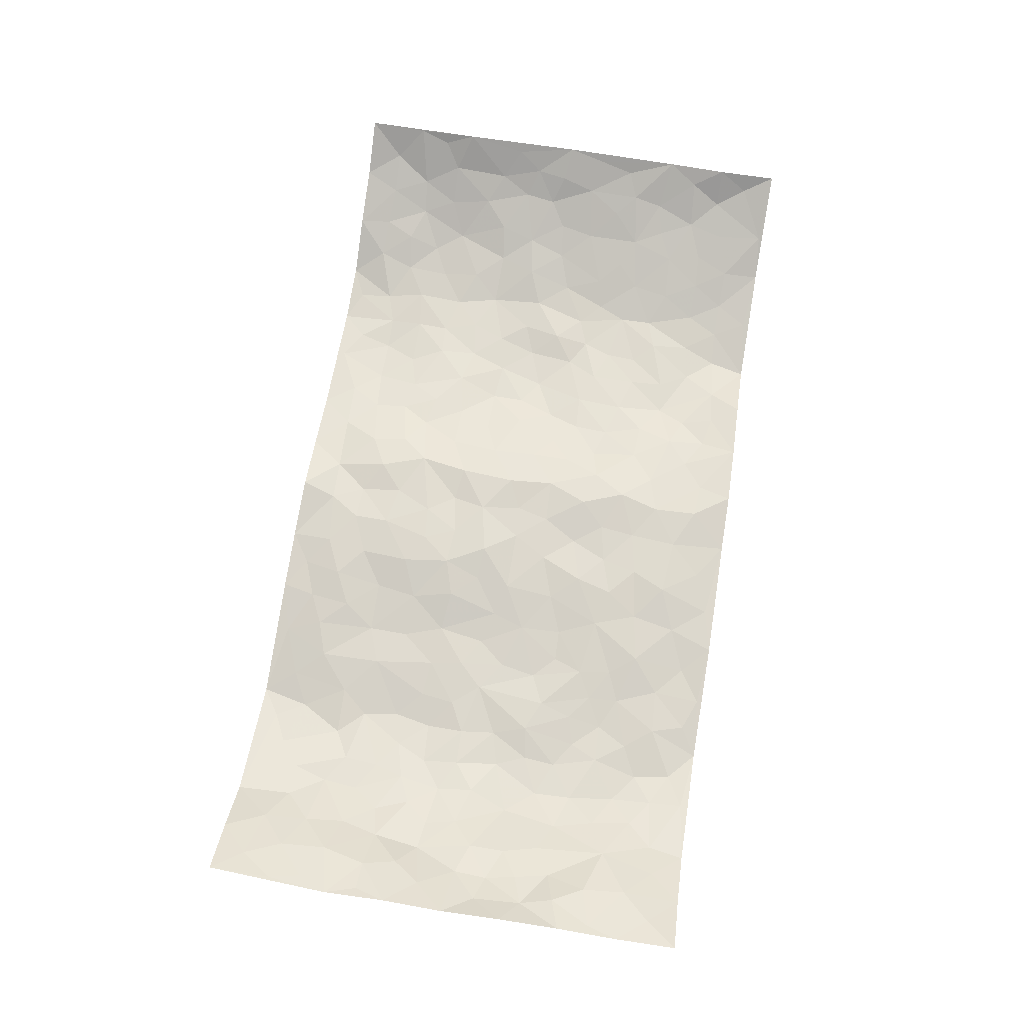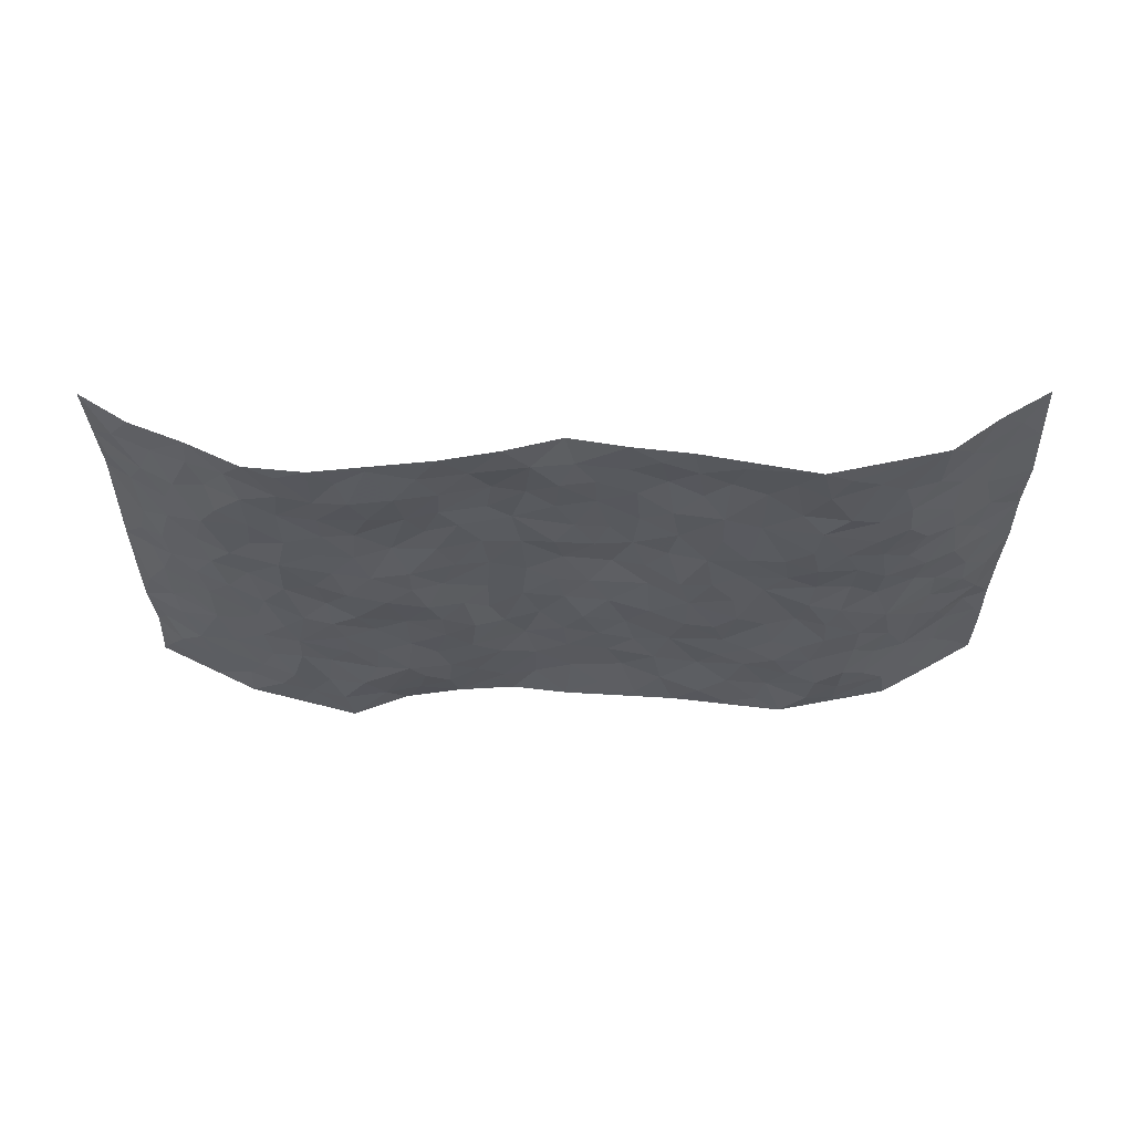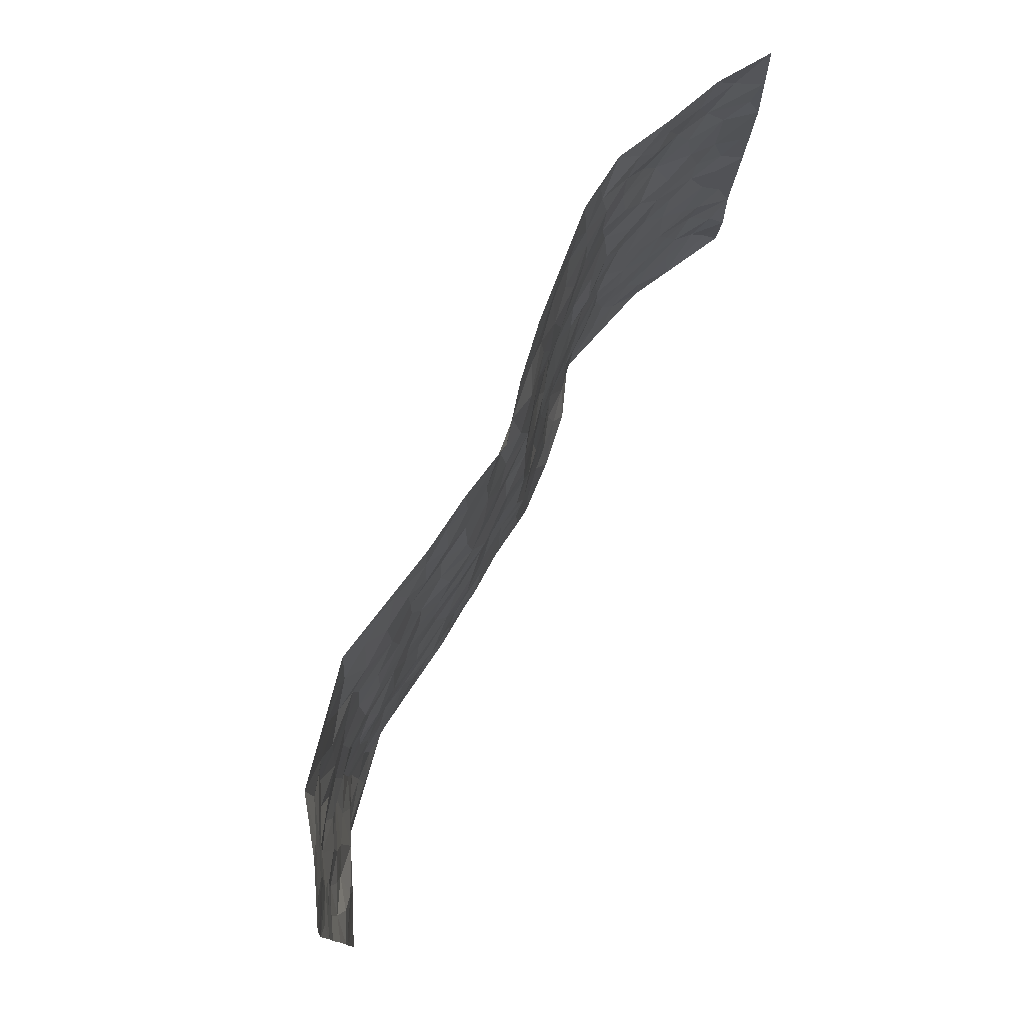
<metadata>
{"format":"obj","ext":"obj","renderer":"f3d","projection":"perspective","resolution":1024,"background":"white","views":[{"elev":68.8,"azim":-80.9,"up":"+Z"},{"elev":-30.9,"azim":-179.9,"up":"+Z"},{"elev":76.3,"azim":-63.2,"up":"+Y"}]}
</metadata>
<code>
v -0.9434 0.003836 0.1176
v -0.9342 0.9999 0.1282
v 0.9463 3.463e-05 0.1143
v 0.9419 0.9976 0.127
v -0.7836 0.3944 0.02815
v -0.945 0.5021 0.1148
v -0.8395 0.3596 0.05395
v 0.003148 0.001447 -0.006032
v -0.943 0.2537 0.1205
v -0.8977 0.3401 0.08388
v -0.7311 0.004993 -0.005518
v -0.9446 0.1288 0.1168
v -0.705 0.2941 -0.01032
v -0.8379 0.005368 0.05492
v -0.8239 0.2904 0.04731
v -0.4881 0.003501 -0.05276
v -0.9253 0.1914 0.1089
v -0.2922 0.1659 -0.01434
v -0.7646 0.3237 0.02046
v -0.8377 0.1231 0.06886
v -0.8938 0.06661 0.09396
v -0.782 0.06769 0.02972
v -0.6692 0.1293 -0.02358
v -0.719 0.07803 -0.006132
v -0.8467 0.2103 0.07582
v -0.881 0.2734 0.08849
v -0.7543 0.1794 0.02517
v -0.6849 0.2116 -0.0111
v -0.8477 0.49 0.05241
v -0.943 0.3781 0.1182
v -0.7294 0.9993 -0.007758
v -0.5351 0.2236 -0.04273
v 0.2612 0.1573 -0.0165
v -0.9449 0.7511 0.1136
v -0.3641 0.3927 -0.03047
v -0.772 0.7545 0.01717
v -0.7828 0.8323 0.03205
v -0.58 0.4434 -0.03977
v -0.5986 0.6059 -0.03642
v -0.4858 0.9969 -0.06042
v -0.9244 0.6885 0.1043
v -0.6598 0.563 -0.02523
v -0.3887 0.7533 -0.02643
v -0.5074 0.2811 -0.04115
v -0.4573 0.2261 -0.04279
v -0.4935 0.1632 -0.04225
v -0.4459 0.6365 -0.03558
v -0.3633 0.5598 -0.02391
v 0.1668 0.4735 0.004633
v -0.3316 0.2205 -0.02398
v -0.209 0.6098 0.002338
v -0.372 0.6292 -0.02803
v -0.2993 0.05727 -0.03074
v -0.6255 0.7105 -0.03378
v -0.3926 0.1946 -0.03517
v -0.8488 0.6193 0.06376
v -0.03526 0.3475 0.0006857
v 0.05922 0.3386 0.01904
v 0.2941 0.4514 -0.03611
v -0.09402 0.5504 0.02191
v -0.1632 0.555 0.006147
v 0.09398 0.6301 0.01966
v -0.6324 0.3478 -0.0406
v -0.7443 0.5751 -0.0009705
v -0.917 0.8114 0.1046
v -0.5586 0.1309 -0.0497
v -0.3654 0.01246 -0.03632
v -0.7831 0.4678 0.02737
v -0.6169 0.174 -0.04611
v -0.6113 0.02068 -0.02979
v -0.2427 0.0006936 -0.02094
v -0.6137 0.0901 -0.03761
v -0.5451 0.05496 -0.04818
v -0.4296 0.03806 -0.03993
v -0.4495 0.1047 -0.0358
v -0.8656 0.6872 0.0747
v -0.9323 0.8754 0.117
v -0.7307 0.5107 0.001504
v 0.003196 0.9958 0.02369
v -0.7917 0.6772 0.02492
v -0.5603 0.3164 -0.04255
v -0.51 0.4615 -0.03723
v 0.008404 0.5707 0.01898
v -0.04733 0.4825 0.01211
v 0.005553 0.4191 0.01065
v -0.1229 0.1265 0.003716
v -0.5673 0.6698 -0.04177
v -0.889 0.5642 0.08232
v -0.7281 0.6922 -0.007778
v -0.4468 0.2973 -0.03341
v -0.63 0.2691 -0.03949
v -0.4988 0.6879 -0.04737
v -0.1711 0.4838 0.004712
v -0.2592 0.4352 -0.01592
v -0.6446 0.6494 -0.02586
v -0.008768 0.1163 0.006384
v -0.412 0.5104 -0.02695
v -0.3409 0.2877 -0.02272
v -0.2374 0.5029 -0.01081
v -0.1776 0.3807 -0.005144
v -0.9428 0.6263 0.1185
v -0.7015 0.6236 -0.01197
v -0.8046 0.5815 0.02361
v -0.3601 0.1103 -0.03203
v -0.519 0.5334 -0.03407
v -0.6828 0.4078 -0.02924
v -0.1276 0.3232 0.004371
v -0.1473 0.2482 0.0007554
v -0.5154 0.611 -0.04451
v 0.1107 0.729 0.01698
v -0.0008631 0.2139 0.005347
v -0.07029 0.2723 0.00161
v 0.00744 0.2875 0.006875
v -0.4272 0.364 -0.02808
v -0.1943 0.1826 -0.008899
v -0.651 0.4887 -0.02117
v -0.5547 0.3823 -0.04081
v -0.4903 0.3922 -0.0297
v -0.3038 0.5238 -0.02417
v -0.2554 0.3493 -0.01936
v -0.3518 0.4668 -0.02711
v -0.2239 0.2699 -0.009645
v -0.08832 0.4107 0.005618
v -0.5925 0.5321 -0.0317
v -0.08981 0.1971 0.003299
v -0.2112 0.09218 -0.01421
v -0.3964 0.2583 -0.03175
v -0.9034 0.4397 0.08303
v -0.8512 0.4224 0.05124
v 0.09451 0.422 0.01733
v 0.2093 0.2376 -0.00858
v 0.085 0.5161 0.02254
v 0.02192 0.4874 0.01379
v 0.1673 0.3925 0.00222
v 0.7833 0.4964 0.02658
v 0.2186 0.434 -0.01499
v 0.2644 0.3136 -0.02491
v 0.1615 0.5669 0.006891
v 0.123 0.9978 -0.008103
v -0.2889 0.6192 -0.0215
v 0.4234 0.8783 -0.05104
v 0.4896 0.9967 -0.05476
v -0.2117 0.7801 -0.009458
v -0.05682 0.863 0.01121
v -0.3187 0.3478 -0.02597
v -0.4563 0.5661 -0.03179
v -0.0716 0.05191 -0.004013
v -0.1555 0.02128 -0.014
v 0.1254 0.001153 0.009127
v 0.01504 0.8587 0.004828
v -0.01503 0.6986 0.01546
v 0.4208 0.1975 -0.04348
v 0.3398 0.2903 -0.03434
v 0.5912 0.5264 -0.03374
v 0.5241 0.5465 -0.03832
v 0.4552 0.1368 -0.05174
v 0.5224 0.2289 -0.04165
v 0.4132 0.3621 -0.0374
v 0.02476 0.6399 0.01133
v -0.05764 0.6264 0.01482
v -0.1463 0.7289 0.01179
v -0.08548 0.6922 0.01613
v -0.05909 0.7901 0.01478
v -0.1354 0.632 0.01502
v 0.02238 0.7738 0.01237
v 0.244 0.9969 -0.02922
v -0.01656 0.9251 0.01163
v -0.2679 0.8452 -0.009913
v -0.1984 0.8794 0.001449
v -0.3131 0.7804 -0.02434
v -0.2425 0.9974 -0.01369
v -0.2255 0.6953 -0.008063
v -0.3145 0.6998 -0.02565
v -0.1389 0.8289 0.006706
v -0.1199 0.9979 0.0008873
v 0.2166 0.7452 -0.01393
v 0.1732 0.6668 -0.002058
v 0.3236 0.5949 -0.03927
v 0.2604 0.5228 -0.01857
v 0.2642 0.6652 -0.0216
v 0.4236 0.743 -0.03611
v 0.3545 0.6817 -0.02884
v 0.2849 0.7322 -0.02014
v 0.07013 0.9278 0.002195
v 0.08048 0.8227 0.01548
v 0.1472 0.8573 0.004555
v 0.2491 0.8718 -0.02524
v 0.3205 0.7921 -0.03014
v 0.2303 0.5951 -0.01629
v -0.8521 0.8685 0.07671
v -0.6796 0.8174 -0.02467
v -0.844 0.7757 0.06681
v -0.8289 0.9992 0.06504
v -0.8863 0.9407 0.09662
v -0.7902 0.9221 0.03962
v -0.7259 0.8861 -0.002508
v -0.6027 0.9294 -0.03929
v -0.6579 0.8865 -0.02357
v -0.6861 0.7463 -0.0259
v -0.5596 0.8135 -0.04821
v -0.6198 0.781 -0.03187
v -0.509 0.8999 -0.05341
v -0.3903 0.8773 -0.02821
v -0.5425 0.9596 -0.0513
v -0.4641 0.8152 -0.0377
v -0.4404 0.9351 -0.04402
v -0.3428 0.9716 -0.03161
v -0.5101 0.76 -0.0476
v -0.3191 0.9004 -0.01902
v -0.2567 0.9294 -0.01365
v 0.1578 0.7845 0.005799
v 0.2535 0.8031 -0.02092
v 0.1883 0.9321 -0.01508
v 0.3918 0.8105 -0.04217
v 0.3354 0.879 -0.04215
v 0.381 0.9808 -0.04284
v 0.2879 0.9361 -0.0316
v 0.4413 0.9463 -0.04769
v 0.3778 0.4932 -0.04849
v 0.3228 0.5288 -0.03904
v 0.483 0.6032 -0.04233
v 0.431 0.6633 -0.04053
v 0.4039 0.5874 -0.04447
v 0.3511 0.1908 -0.04378
v 0.4808 0.3355 -0.04373
v 0.4584 0.5218 -0.04767
v 0.3449 0.3886 -0.03361
v -0.1226 0.9138 0.005561
v -0.1812 0.9568 -0.006646
v 0.3202 0.1333 -0.03188
v 0.6085 0.01601 -0.03034
v 0.1993 0.3331 -0.01389
v 0.2689 0.3851 -0.02732
v 0.5836 0.2492 -0.04262
v 0.7253 0.9975 0.01283
v 0.9458 0.2483 0.1183
v 0.4915 0.8106 -0.04337
v 0.7144 0.4874 -0.0009788
v 0.4881 0.7454 -0.04125
v 0.9432 0.4983 0.1268
v 0.6653 0.2951 -0.01504
v 0.5078 0.4679 -0.03429
v 0.7678 0.3109 0.02358
v 0.561 0.4165 -0.04158
v 0.4888 0.003979 -0.06207
v 0.09217 0.2509 0.01869
v 0.5051 0.07913 -0.05801
v 0.1362 0.3182 0.009901
v 0.4155 0.2676 -0.04153
v 0.857 0.2646 0.06072
v 0.6408 0.4625 -0.02601
v 0.5766 0.08373 -0.04168
v 0.4477 0.426 -0.04554
v 0.6074 0.3728 -0.03757
v 0.2864 0.2328 -0.02382
v 0.4777 0.2726 -0.04485
v 0.2665 0.07849 -0.01389
v 0.3722 0.00469 -0.01763
v 0.2498 0.002585 0.0008815
v 0.2032 0.1142 -0.003205
v 0.07007 0.1685 0.01194
v 0.1465 0.189 0.002218
v 0.6119 0.1487 -0.03717
v 0.7684 0.4227 0.02195
v 0.7394 0.2215 0.01293
v 0.6479 0.08187 -0.02384
v 0.6658 0.3855 -0.01527
v 0.7115 0.3399 0.002459
v 0.8655 0.3253 0.07201
v 0.74 0.5672 0.01028
v 0.6869 0.1465 -0.00856
v 0.7542 0.1503 0.01678
v 0.8245 0.3669 0.0519
v 0.9167 0.3479 0.09825
v 0.867 0.4374 0.07192
v 0.582 0.3142 -0.04201
v 0.8066 0.1059 0.03929
v 0.3346 0.06448 -0.02271
v 0.412 0.07051 -0.04069
v 0.07301 0.0764 0.01295
v 0.1449 0.07123 0.005327
v 0.9363 0.7481 0.1345
v 0.7236 0.07984 0.006895
v 0.6514 0.2169 -0.01917
v 0.9301 0.4231 0.1127
v 0.8823 0.5076 0.08734
v 0.7968 0.2503 0.03368
v 0.5329 0.1502 -0.04926
v 0.7276 0.002431 0.002649
v 0.5021 0.3948 -0.04421
v 0.915 0.06266 0.09131
v 0.94 0.1242 0.123
v 0.8265 0.1801 0.04477
v 0.8798 0.124 0.06911
v 0.813 0.009113 0.04587
v 0.9096 0.1869 0.09637
v 0.6632 0.5556 -0.01096
v 0.6902 0.6322 -0.01053
v 0.5869 0.6353 -0.04157
v 0.8137 0.6901 0.04411
v 0.6324 0.7707 -0.03003
v 0.9232 0.6232 0.1166
v 0.7599 0.6411 0.02045
v 0.8418 0.5938 0.05462
v 0.7322 0.743 -0.00236
v 0.8336 0.5293 0.0506
v 0.8923 0.5724 0.08989
v 0.8723 0.6579 0.07618
v 0.6397 0.6918 -0.02287
v 0.5666 0.723 -0.04153
v 0.5101 0.6735 -0.04083
v 0.8395 0.8507 0.05399
v 0.707 0.8697 0.00236
v 0.8018 0.7755 0.03564
v 0.8751 0.7762 0.08064
v 0.7741 0.8432 0.02005
v 0.9369 0.8728 0.1287
v 0.6941 0.8018 -0.01493
v 0.9206 0.8097 0.1152
v 0.734 0.9305 0.01357
v 0.839 0.9973 0.06001
v 0.6134 0.9965 -0.04196
v 0.8072 0.9245 0.04537
v 0.8858 0.9267 0.08249
v 0.6586 0.9334 -0.01556
v 0.5579 0.8999 -0.04653
v 0.4921 0.8798 -0.0479
v 0.5516 0.968 -0.04944
v 0.5706 0.8209 -0.03859
v 0.6365 0.8599 -0.02744
f 29 6 128
f 12 21 20
f 26 10 9
f 55 45 46
f 27 19 15
f 26 9 17
f 101 6 88
f 12 1 21
f 7 15 19
f 125 86 96
f 84 123 85
f 129 29 128
f 25 27 15
f 12 20 17
f 73 75 66
f 22 14 11
f 26 17 25
f 9 12 17
f 25 15 26
f 5 129 7
f 52 146 48
f 55 18 50
f 7 19 5
f 20 27 25
f 124 82 105
f 41 76 34
f 20 14 22
f 14 20 21
f 14 21 1
f 24 22 11
f 24 27 22
f 72 66 69
f 69 32 91
f 70 24 11
f 24 23 27
f 17 20 25
f 27 20 22
f 10 15 7
f 10 26 15
f 23 28 27
f 27 13 19
f 28 23 69
f 13 27 28
f 119 121 94
f 10 7 129
f 6 30 128
f 9 10 30
f 36 192 80
f 80 102 89
f 118 81 44
f 64 103 78
f 115 126 86
f 45 32 46
f 91 63 13
f 129 68 29
f 95 87 54
f 95 54 199
f 202 40 204
f 82 97 105
f 29 88 6
f 18 55 104
f 148 126 71
f 38 82 124
f 50 18 122
f 117 82 38
f 5 19 106
f 82 117 118
f 80 64 102
f 127 45 55
f 194 77 190
f 98 35 114
f 39 124 105
f 127 50 98
f 106 19 13
f 66 75 46
f 39 95 42
f 63 117 38
f 95 89 102
f 101 56 76
f 51 140 99
f 18 53 126
f 62 83 132
f 45 127 90
f 112 113 57
f 103 29 68
f 130 85 58
f 109 39 105
f 35 94 121
f 113 246 58
f 151 165 163
f 120 100 94
f 114 127 98
f 192 190 65
f 95 39 87
f 36 191 37
f 67 104 74
f 56 101 88
f 13 63 106
f 192 34 76
f 268 241 243
f 108 115 125
f 93 84 60
f 133 84 85
f 156 288 157
f 101 76 41
f 80 103 64
f 105 97 146
f 99 61 51
f 92 109 47
f 125 96 111
f 158 227 153
f 75 104 55
f 69 66 32
f 81 91 32
f 106 78 68
f 42 64 78
f 77 34 65
f 24 70 72
f 75 73 16
f 16 71 67
f 2 34 77
f 13 28 91
f 103 56 88
f 56 80 76
f 72 69 23
f 11 16 70
f 16 73 70
f 16 67 74
f 115 18 126
f 24 72 23
f 73 72 70
f 16 74 75
f 72 73 66
f 32 45 44
f 84 83 60
f 66 46 32
f 78 106 116
f 117 63 81
f 67 53 104
f 103 68 78
f 69 91 28
f 36 80 89
f 106 38 116
f 106 68 5
f 81 118 117
f 62 132 138
f 32 44 81
f 53 67 71
f 57 58 85
f 123 100 107
f 93 60 61
f 33 230 224
f 8 96 147
f 132 133 130
f 140 48 119
f 93 100 123
f 122 98 50
f 164 60 160
f 53 71 126
f 125 112 108
f 193 194 195
f 75 55 46
f 63 91 81
f 56 103 80
f 196 198 31
f 18 104 53
f 121 48 97
f 38 106 63
f 118 97 82
f 97 35 121
f 51 172 140
f 130 134 49
f 87 39 109
f 288 252 263
f 97 114 35
f 47 43 92
f 57 113 58
f 248 130 58
f 34 101 41
f 114 90 127
f 116 124 42
f 145 94 35
f 118 114 97
f 167 79 175
f 98 145 35
f 85 123 57
f 43 47 52
f 199 36 89
f 42 78 116
f 159 83 62
f 88 29 103
f 74 104 75
f 118 44 90
f 173 140 172
f 42 95 102
f 190 192 37
f 65 190 77
f 89 95 199
f 125 111 112
f 92 87 109
f 18 115 122
f 177 180 176
f 112 57 107
f 109 105 146
f 93 94 100
f 285 286 275
f 96 86 147
f 137 232 131
f 57 123 107
f 87 92 208
f 49 134 136
f 132 130 49
f 161 164 162
f 50 127 55
f 122 108 107
f 122 107 100
f 48 140 52
f 118 90 114
f 99 119 94
f 123 84 93
f 36 37 192
f 48 121 119
f 120 122 100
f 39 42 124
f 38 124 116
f 248 58 246
f 44 45 90
f 98 122 120
f 146 52 47
f 94 93 99
f 168 209 170
f 212 183 188
f 202 197 200
f 42 102 64
f 107 108 112
f 99 93 61
f 8 280 96
f 112 111 113
f 125 115 86
f 115 108 122
f 128 30 10
f 5 68 129
f 10 129 128
f 132 49 138
f 83 84 133
f 130 133 85
f 83 133 132
f 248 134 130
f 156 152 224
f 151 110 165
f 212 186 211
f 153 224 249
f 254 251 244
f 246 261 262
f 225 158 249
f 49 136 179
f 185 184 150
f 214 188 181
f 181 188 182
f 161 163 174
f 143 170 172
f 110 211 185
f 184 79 167
f 174 228 169
f 62 110 159
f 163 150 144
f 210 169 229
f 170 143 168
f 176 211 110
f 98 120 145
f 94 145 120
f 48 146 97
f 109 146 47
f 148 86 126
f 147 86 148
f 71 8 148
f 8 147 148
f 244 276 254
f 232 136 134
f 174 143 161
f 60 83 160
f 163 162 151
f 159 160 83
f 261 281 262
f 259 281 149
f 219 220 59
f 246 113 111
f 33 255 131
f 157 256 152
f 137 255 153
f 230 278 279
f 262 260 33
f 154 155 242
f 131 255 137
f 248 131 232
f 281 280 149
f 259 258 278
f 220 179 59
f 159 151 160
f 162 160 151
f 164 61 60
f 228 174 144
f 144 174 163
f 159 110 151
f 161 172 164
f 186 184 185
f 161 162 163
f 61 164 51
f 160 162 164
f 187 217 213
f 150 163 165
f 205 202 200
f 79 184 139
f 170 43 173
f 174 169 143
f 161 143 172
f 167 144 150
f 176 180 183
f 172 170 173
f 223 226 221
f 185 150 165
f 99 140 119
f 207 206 203
f 172 51 164
f 43 52 173
f 173 52 140
f 167 175 228
f 228 229 169
f 210 168 169
f 177 110 62
f 189 138 179
f 62 138 177
f 136 232 233
f 181 182 222
f 150 184 167
f 178 180 189
f 49 179 138
f 177 138 189
f 180 178 182
f 178 179 220
f 307 308 304
f 222 223 221
f 215 187 188
f 176 183 212
f 187 213 186
f 214 215 188
f 185 211 186
f 237 181 239
f 182 188 183
f 110 185 165
f 216 215 141
f 211 176 212
f 182 183 180
f 176 110 177
f 213 184 186
f 178 189 179
f 177 189 180
f 195 190 37
f 197 198 200
f 195 194 190
f 34 192 65
f 80 192 76
f 37 196 195
f 194 2 77
f 193 2 194
f 196 37 191
f 31 193 195
f 198 196 191
f 31 195 196
f 199 201 191
f 197 204 31
f 198 191 201
f 31 198 197
f 201 199 54
f 36 199 191
f 54 208 201
f 208 43 205
f 208 54 87
f 198 201 200
f 206 205 203
f 43 170 203
f 210 207 209
f 40 202 206
f 31 204 40
f 197 202 204
f 208 205 200
f 43 203 205
f 205 206 202
f 203 209 207
f 171 40 207
f 40 206 207
f 208 200 201
f 43 208 92
f 170 209 203
f 168 143 169
f 207 210 171
f 168 210 209
f 188 187 212
f 212 187 186
f 166 139 213
f 184 213 139
f 237 214 181
f 215 214 141
f 216 141 218
f 213 217 166
f 142 166 216
f 217 216 166
f 187 215 217
f 216 217 215
f 237 141 214
f 142 216 218
f 223 222 182
f 179 136 59
f 223 220 219
f 267 238 251
f 237 327 141
f 223 182 178
f 158 290 253
f 220 223 178
f 59 233 227
f 233 59 136
f 248 246 131
f 153 249 158
f 251 254 267
f 223 219 226
f 111 261 246
f 297 251 238
f 276 256 157
f 167 228 144
f 229 228 175
f 175 171 229
f 229 171 210
f 260 257 33
f 265 271 272
f 266 289 283
f 269 243 250
f 249 224 152
f 266 283 271
f 227 233 137
f 253 227 158
f 325 313 320
f 135 264 275
f 310 329 239
f 270 298 297
f 249 256 225
f 275 273 269
f 311 222 221
f 155 154 299
f 234 276 157
f 310 311 299
f 222 239 181
f 221 226 155
f 266 263 252
f 242 290 244
f 264 273 275
f 273 264 243
f 242 244 154
f 276 290 225
f 288 234 157
f 240 282 302
f 275 286 306
f 225 290 158
f 234 263 284
f 241 254 276
f 233 232 137
f 137 153 227
f 264 135 238
f 244 251 154
f 260 259 257
f 227 253 219
f 33 224 255
f 154 297 299
f 240 302 307
f 297 154 251
f 264 268 243
f 253 226 219
f 271 284 263
f 277 294 293
f 290 242 253
f 241 234 284
f 59 227 219
f 242 155 226
f 252 245 231
f 157 152 156
f 257 230 33
f 152 256 249
f 278 230 257
f 262 33 131
f 224 153 255
f 259 278 257
f 134 248 232
f 230 279 224
f 96 261 111
f 261 96 280
f 280 281 261
f 246 262 131
f 252 247 245
f 268 267 241
f 283 277 272
f 288 247 252
f 275 274 285
f 295 291 294
f 267 268 264
f 263 234 288
f 309 310 299
f 290 276 244
f 283 272 271
f 267 254 241
f 265 243 241
f 236 240 285
f 297 238 270
f 303 305 298
f 241 276 234
f 221 155 299
f 272 277 293
f 250 243 287
f 286 285 240
f 284 271 265
f 271 263 266
f 295 3 291
f 225 256 276
f 241 284 265
f 289 266 231
f 3 292 291
f 321 235 323
f 293 294 296
f 279 278 258
f 245 279 258
f 279 156 224
f 260 281 259
f 280 8 149
f 262 281 260
f 231 266 252
f 267 264 238
f 306 304 270
f 283 289 295
f 243 269 273
f 236 269 250
f 294 292 296
f 274 236 285
f 269 274 275
f 250 287 293
f 245 289 231
f 236 274 269
f 156 279 247
f 242 226 253
f 247 279 245
f 243 265 287
f 288 156 247
f 265 272 293
f 296 292 236
f 293 287 265
f 295 294 277
f 277 283 295
f 236 250 296
f 289 3 295
f 292 294 291
f 293 296 250
f 300 304 308
f 325 320 235
f 329 330 326
f 270 304 303
f 270 303 298
f 309 305 301
f 135 306 270
f 299 297 298
f 298 309 299
f 238 135 270
f 300 314 305
f 303 300 305
f 304 306 307
f 300 303 304
f 282 319 315
f 322 325 235
f 275 306 135
f 307 306 286
f 240 307 286
f 308 307 302
f 302 282 308
f 308 282 315
f 305 309 298
f 310 309 301
f 310 301 329
f 310 239 311
f 222 311 239
f 299 311 221
f 319 312 315
f 312 323 316
f 301 305 318
f 305 314 316
f 300 308 315
f 316 314 312
f 312 314 315
f 315 314 300
f 323 312 324
f 316 313 318
f 282 4 317
f 330 313 325
f 4 321 324
f 235 320 323
f 282 317 319
f 312 319 317
f 326 325 322
f 316 320 313
f 316 318 305
f 142 218 327
f 327 218 141
f 316 323 320
f 324 312 317
f 4 324 317
f 321 323 324
f 318 313 330
f 328 326 322
f 326 327 329
f 329 327 237
f 326 328 327
f 322 142 328
f 327 328 142
f 329 237 239
f 301 318 330
f 326 330 325
f 330 329 301

</code>
